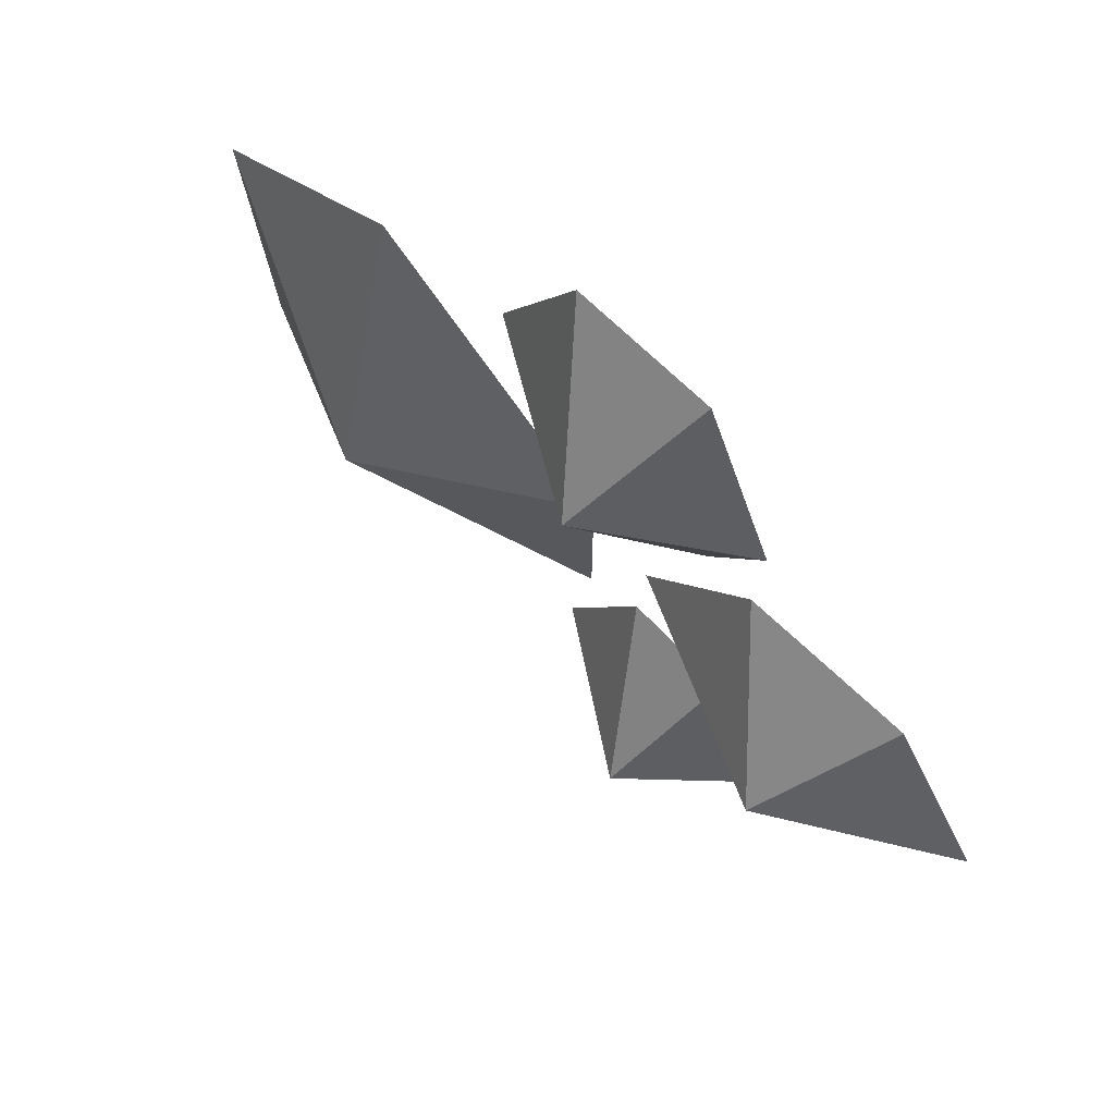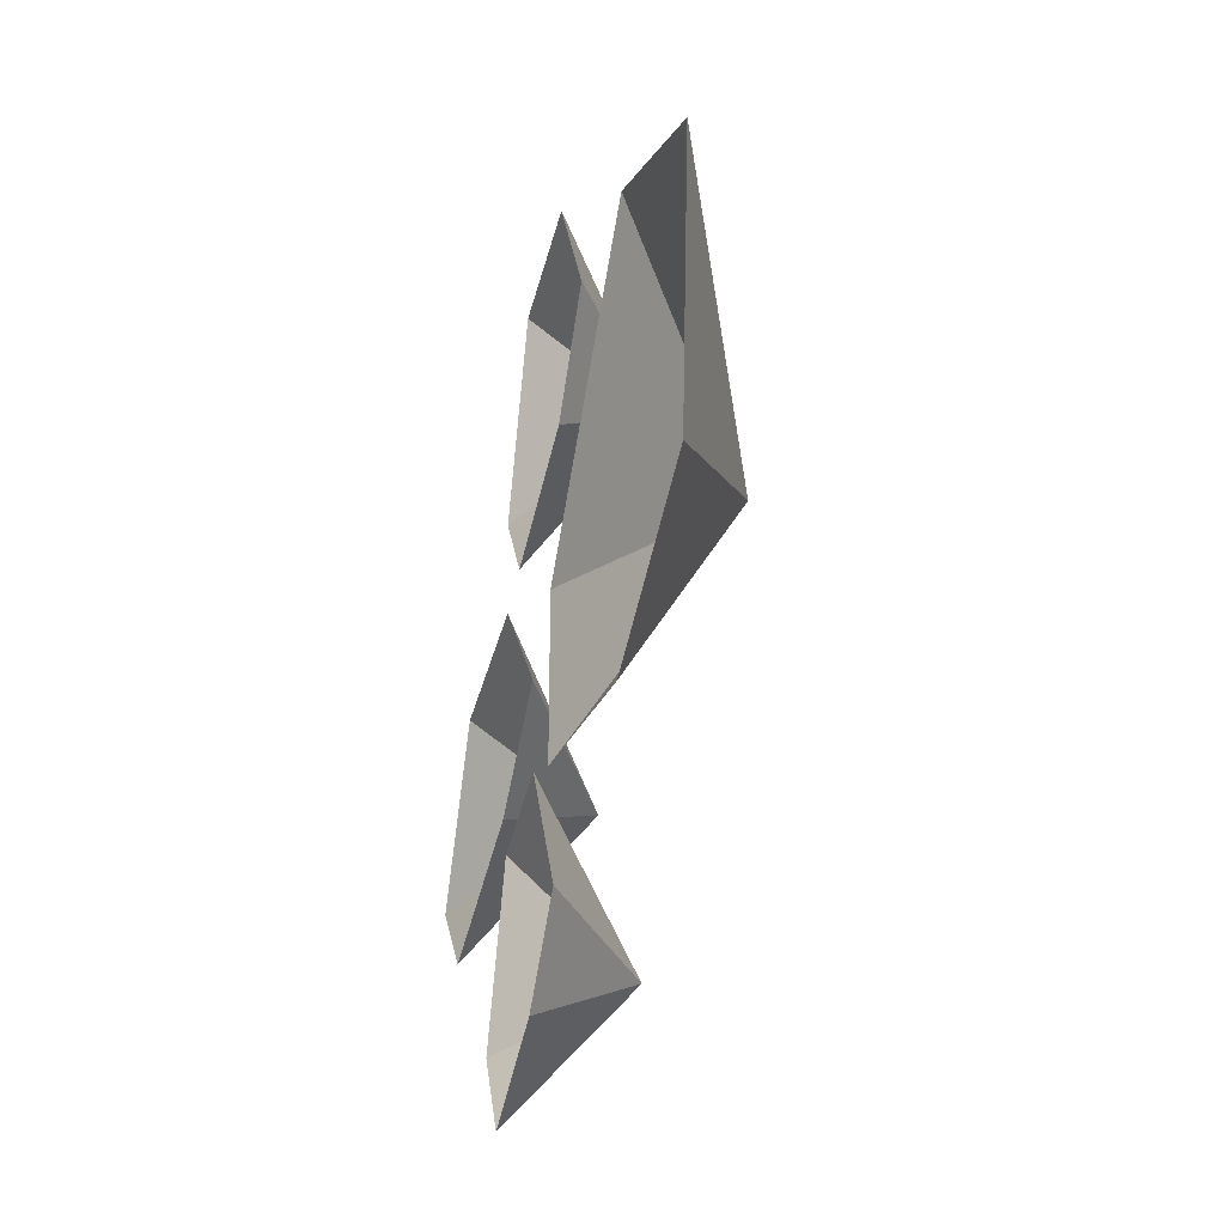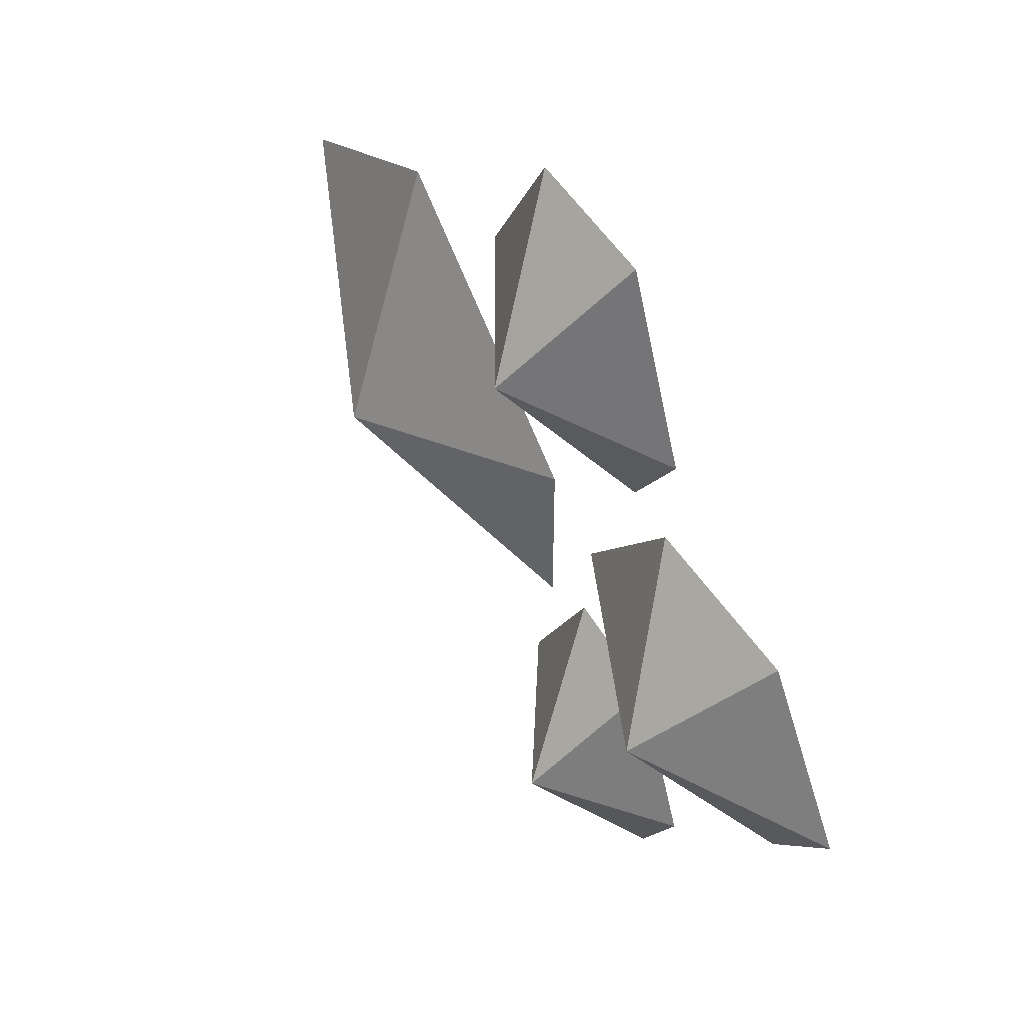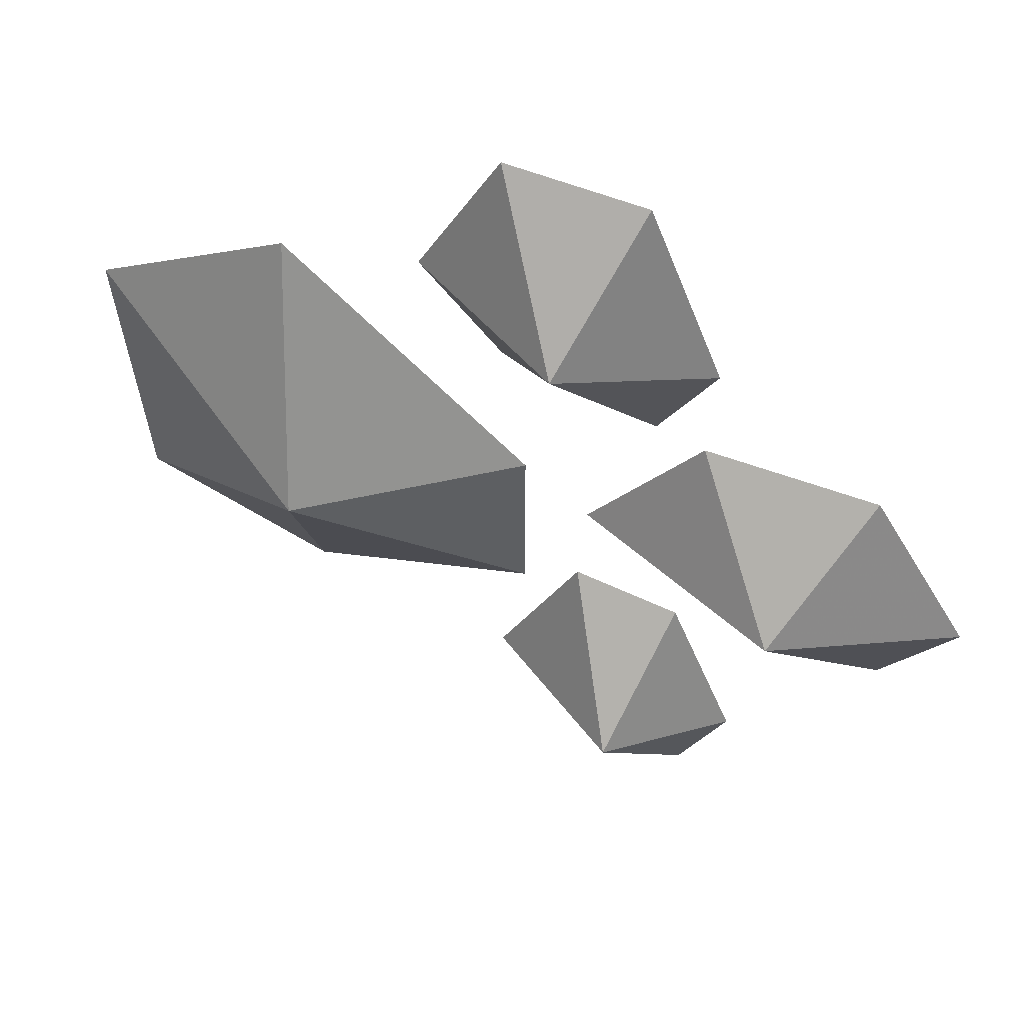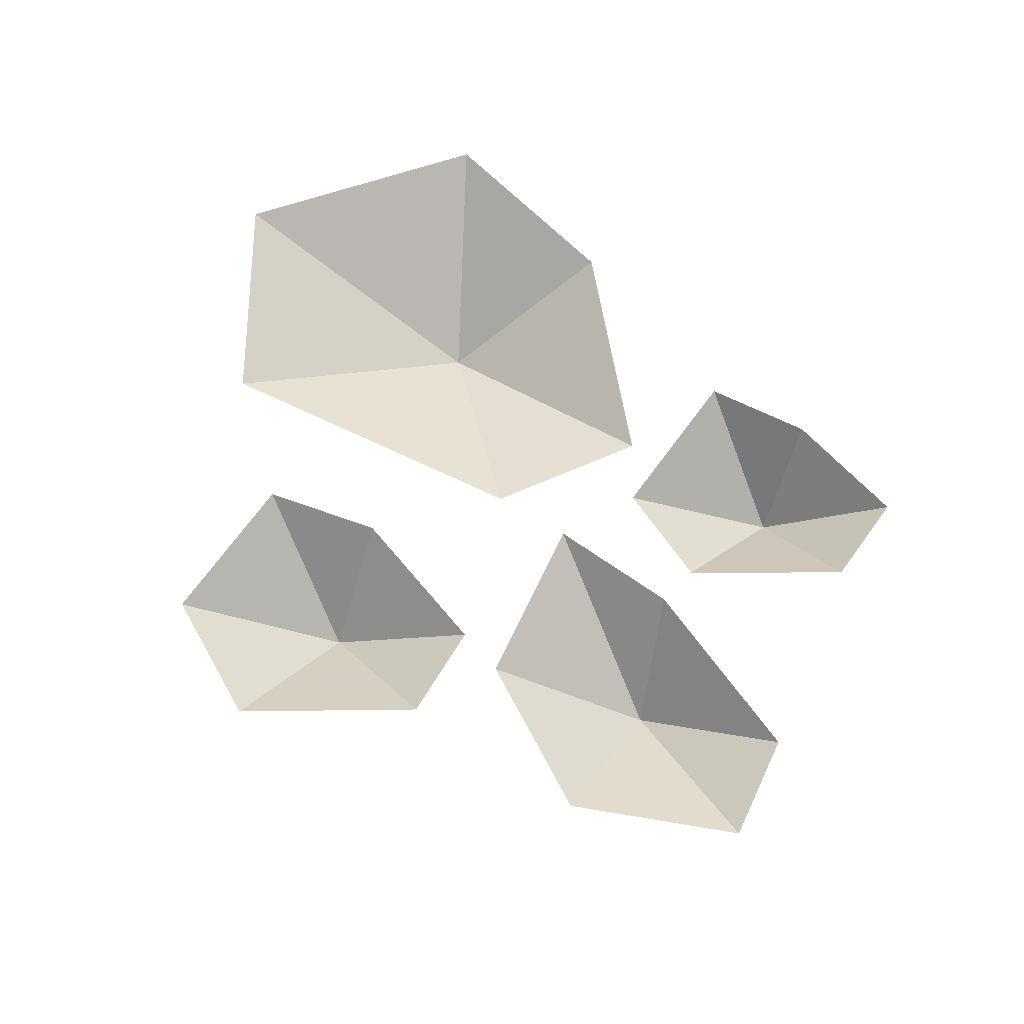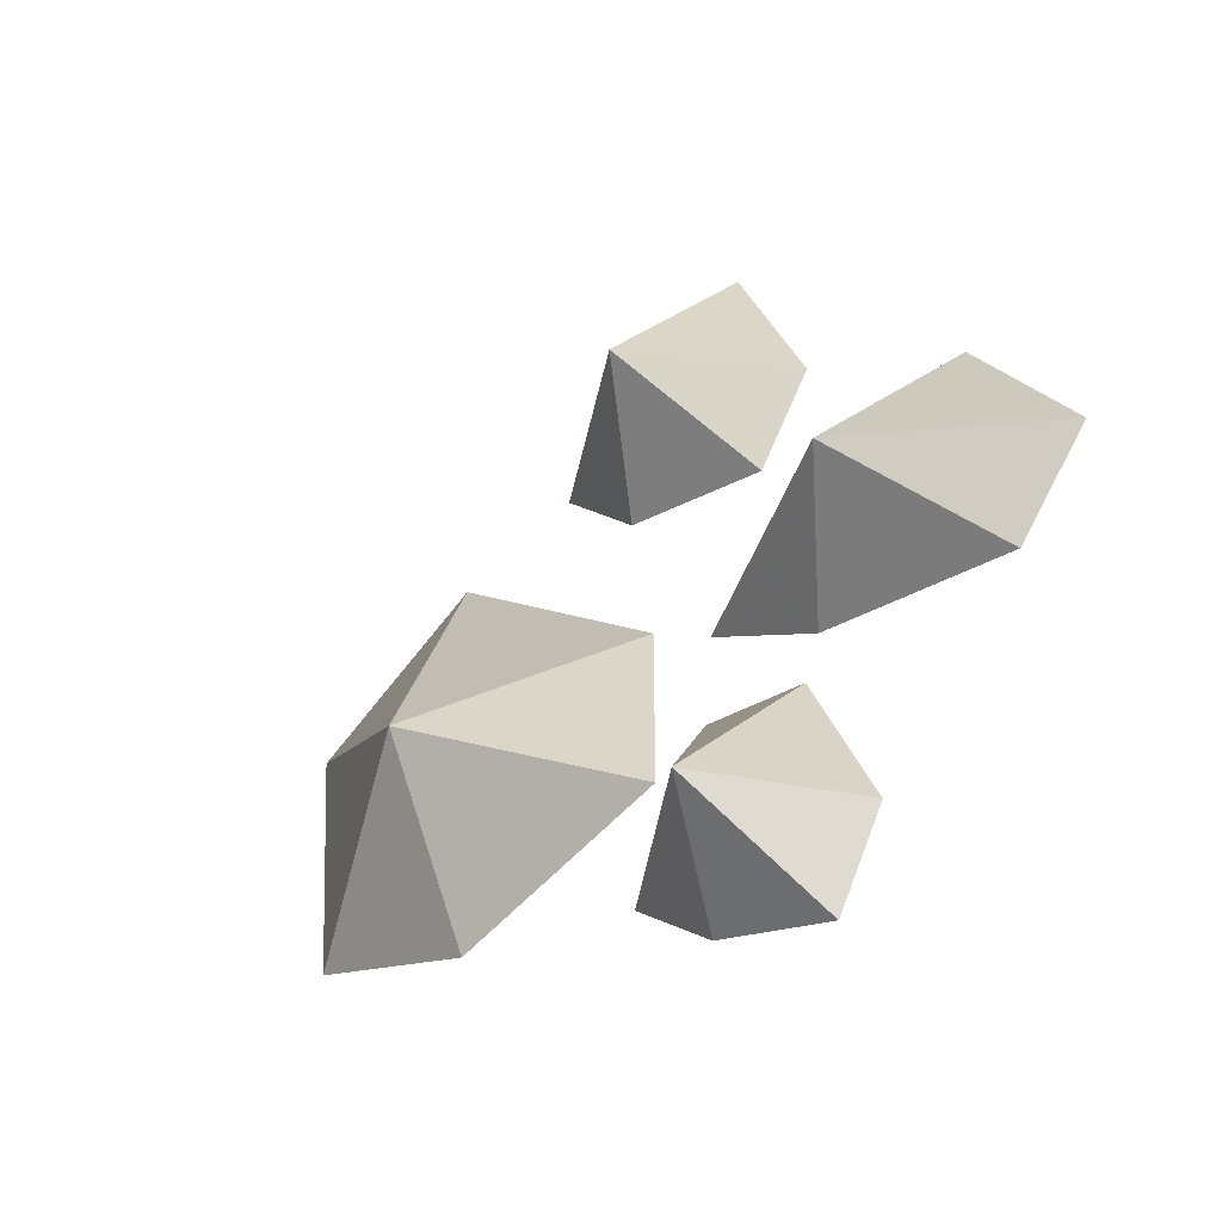
<metadata>
{"format":"obj","ext":"obj","renderer":"f3d","projection":"perspective","resolution":1024,"background":"white","views":[{"elev":66.9,"azim":42.4,"up":"+Z"},{"elev":-31.0,"azim":-103.6,"up":"+Z"},{"elev":47.4,"azim":56.8,"up":"+Z"},{"elev":47.4,"azim":19.0,"up":"+Z"},{"elev":72.6,"azim":67.1,"up":"+Y"},{"elev":-43.9,"azim":46.1,"up":"+Z"}]}
</metadata>
<code>
v -0.1953 0 0.1094
v -0.3828 0 0.02344
v -0.1641 -0.1016 -0.1328
v 0.03906 0 -0.1016
v 0.03906 0 -0.2578
v -0.1797 0 -0.3047
v -0.3594 0 -0.2266
v 0.1484 0 0.2422
v 0.01562 0 0.2578
v 0.09375 -0.1016 0.1172
v 0.2188 0 0.07031
v 0.1641 0 -0.007812
v 0.01562 0 0.03906
v -0.0625 0 0.125
v 0.375 0 -0.03906
v 0.2109 0 -0.02344
v 0.3047 -0.1016 -0.1562
v 0.4688 0 -0.1875
v 0.3984 0 -0.2656
v 0.2109 0 -0.2188
v 0.1016 0 -0.1484
v 0.1953 0 -0.2578
v 0.09375 0 -0.2344
v 0.1562 -0.1016 -0.375
v 0.2578 0 -0.4062
v 0.2109 0 -0.4844
v 0.09375 0 -0.4375
v 0.01562 0 -0.3672
f 1 2 3
f 1 3 4
f 4 3 5
f 5 3 6
f 6 3 7
f 7 3 2
f 8 9 10
f 8 10 11
f 11 10 12
f 12 10 13
f 13 10 14
f 14 10 9
f 15 16 17
f 15 17 18
f 18 17 19
f 19 17 20
f 20 17 21
f 21 17 16
f 22 23 24
f 22 24 25
f 25 24 26
f 26 24 27
f 27 24 28
f 28 24 23

</code>
